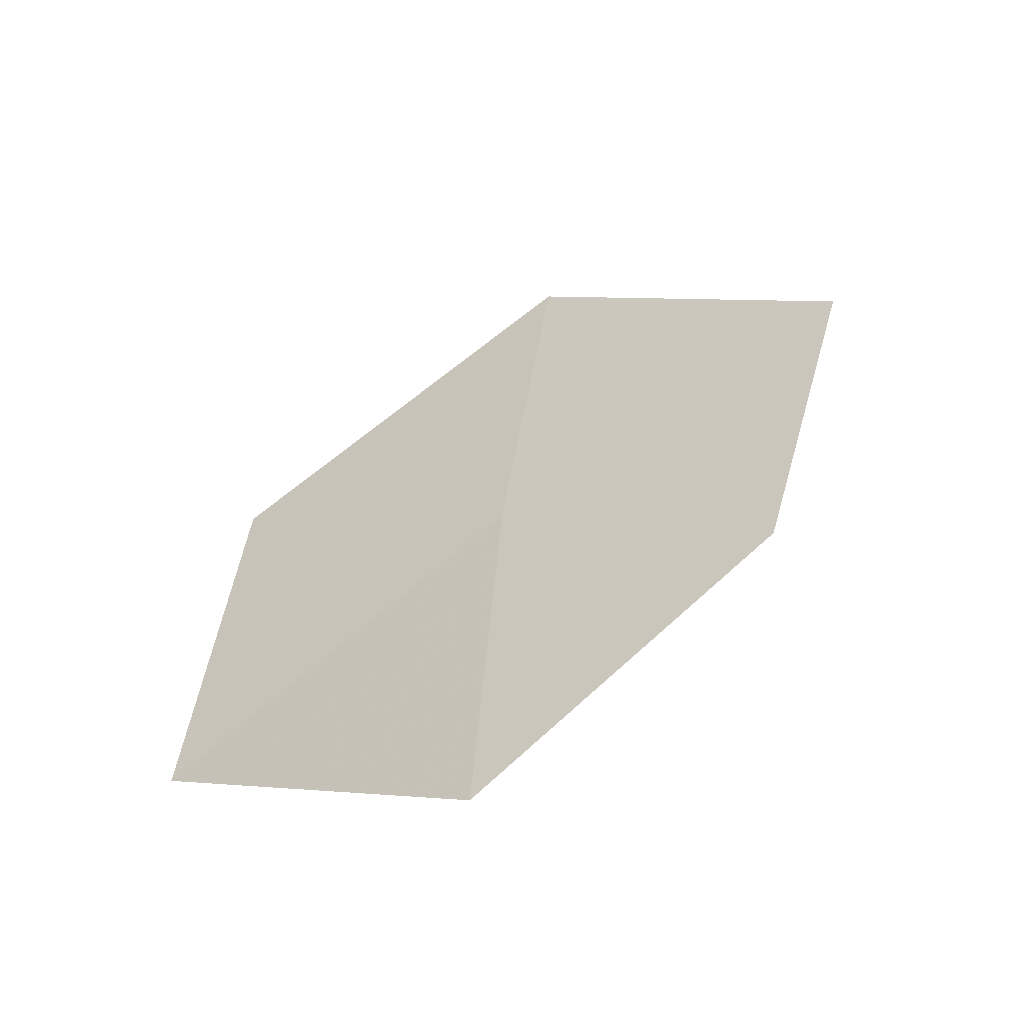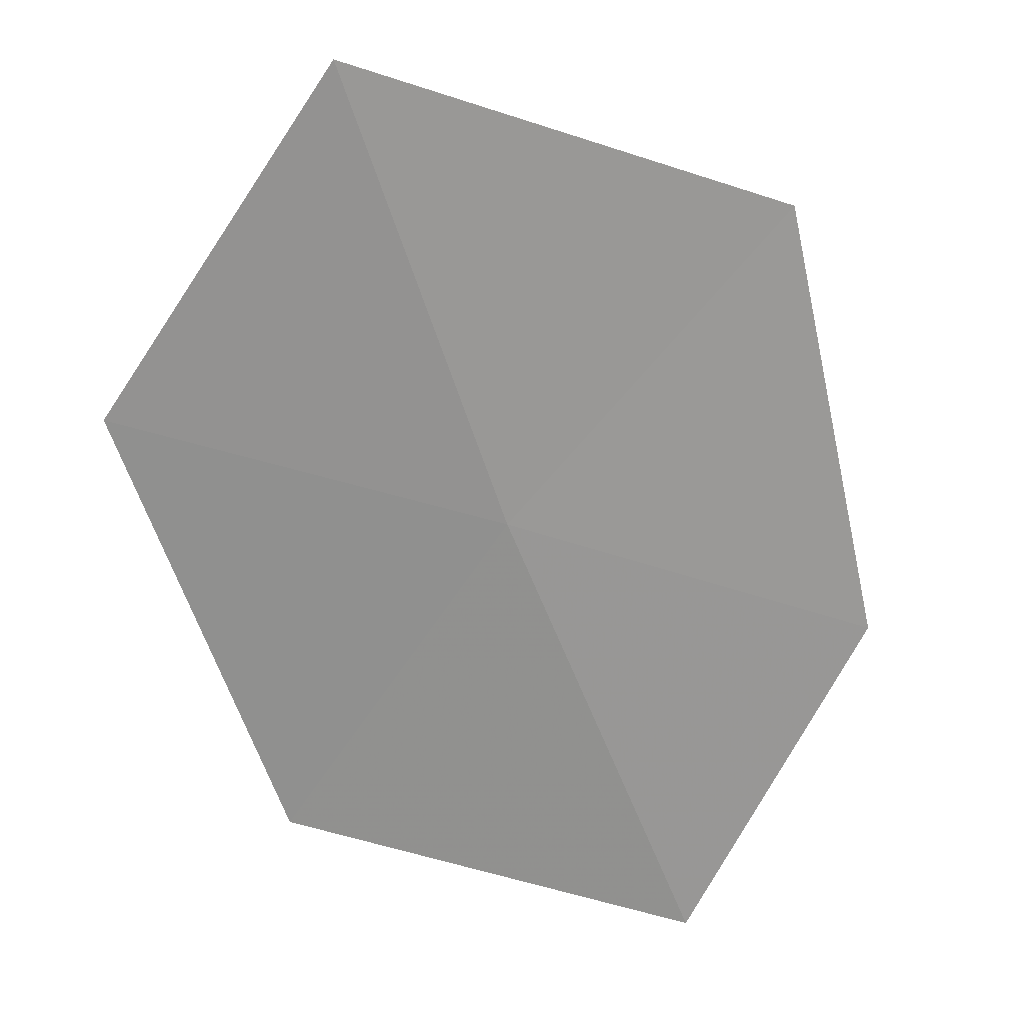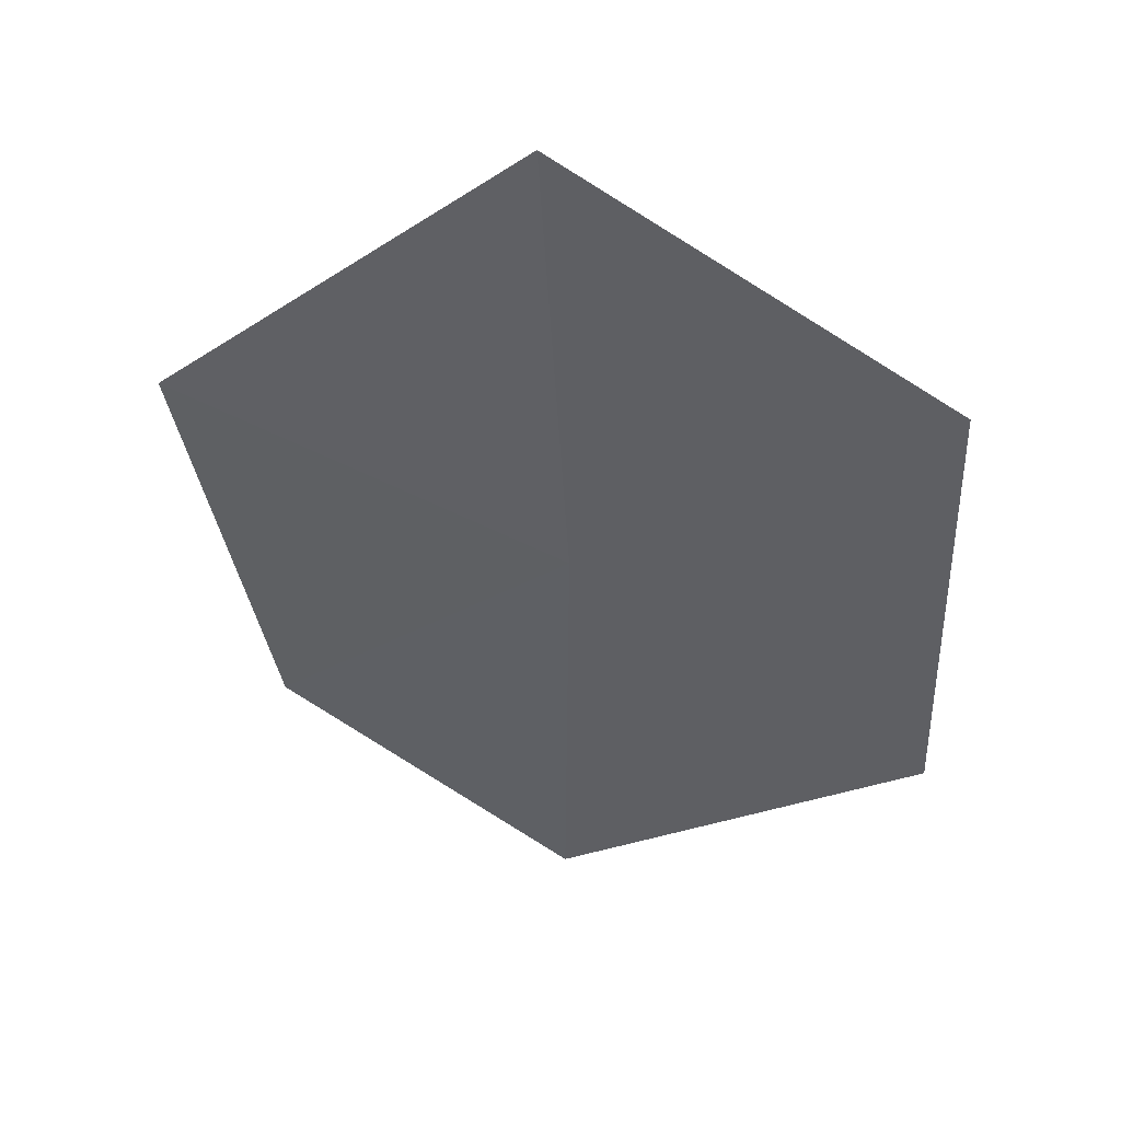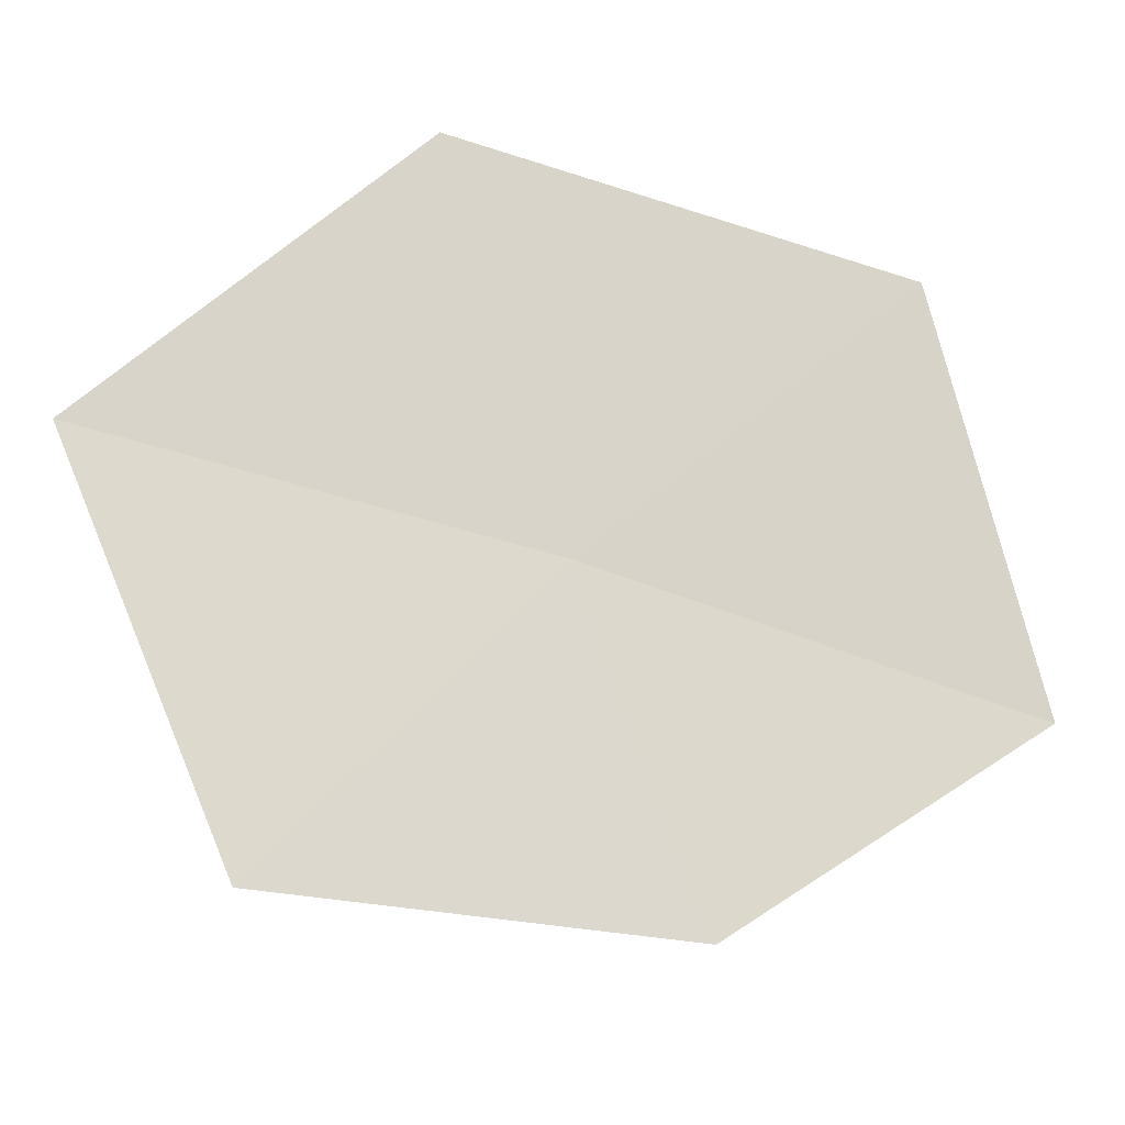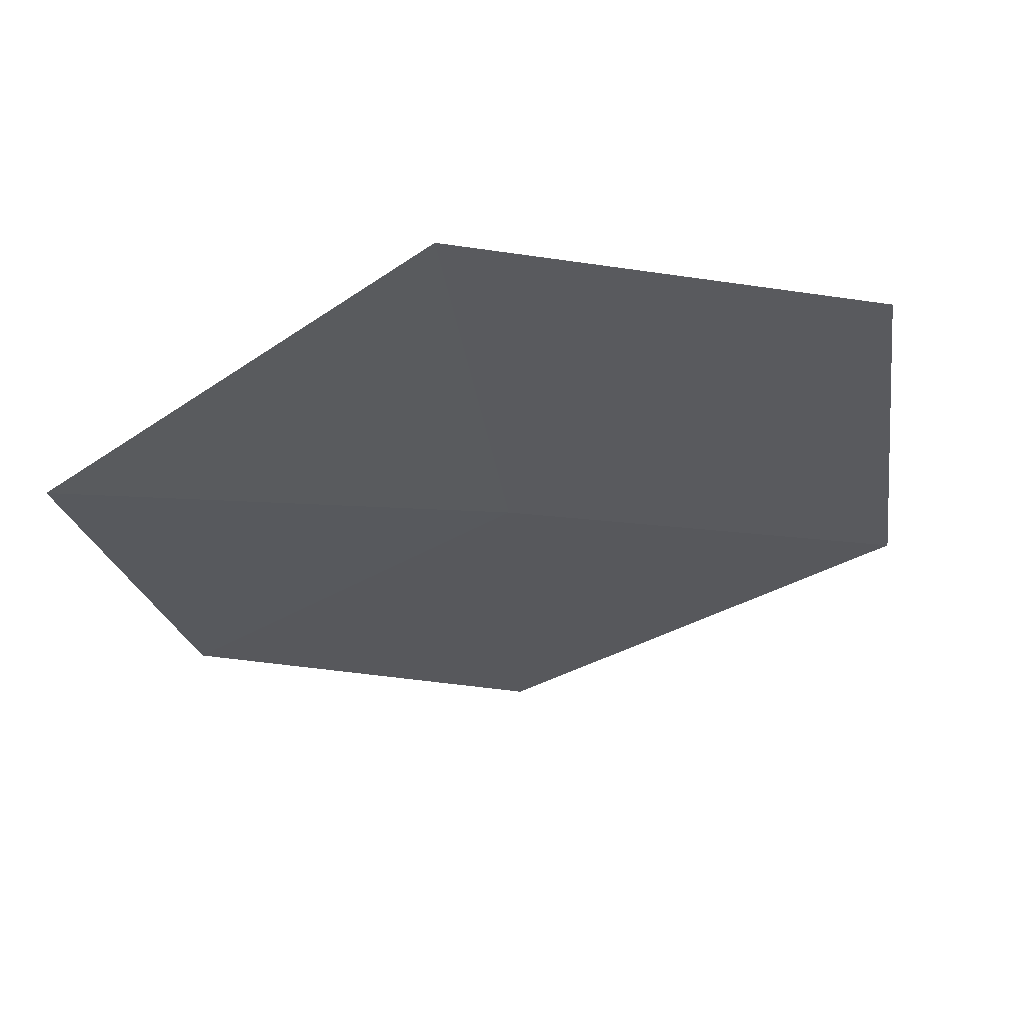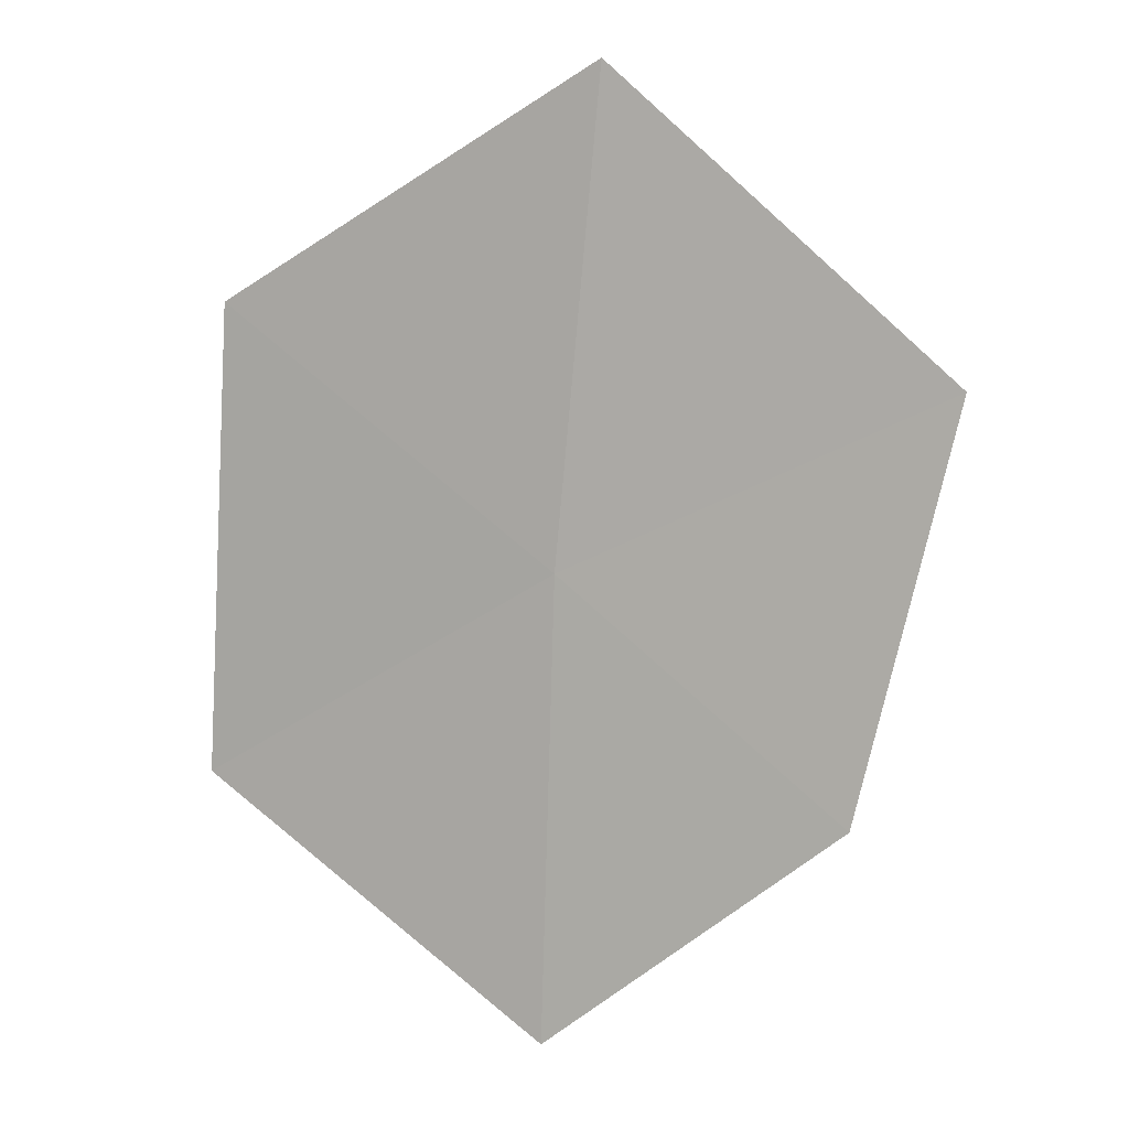
<metadata>
{"format":"obj","ext":"obj","renderer":"f3d","projection":"perspective","resolution":1024,"background":"white","views":[{"elev":-47.5,"azim":19.5,"up":"+Z"},{"elev":-63.2,"azim":23.4,"up":"+Y"},{"elev":34.8,"azim":-179.9,"up":"+Z"},{"elev":63.8,"azim":105.2,"up":"+Y"},{"elev":-28.6,"azim":-116.2,"up":"+Y"},{"elev":19.7,"azim":10.9,"up":"+Z"}]}
</metadata>
<code>
v 0.4088 -12.91 9.332
v 0.4688 -12.73 10.36
v 1.227 -12.92 9.766
v 1.047 -13.08 8.879
v -0.3525 -12.69 9.82
v 0.4161 -13.11 8.336
v -0.3729 -12.87 8.801
f 1 3 2
f 1 4 3
f 1 2 5
f 1 6 4
f 1 5 7
f 1 7 6

</code>
